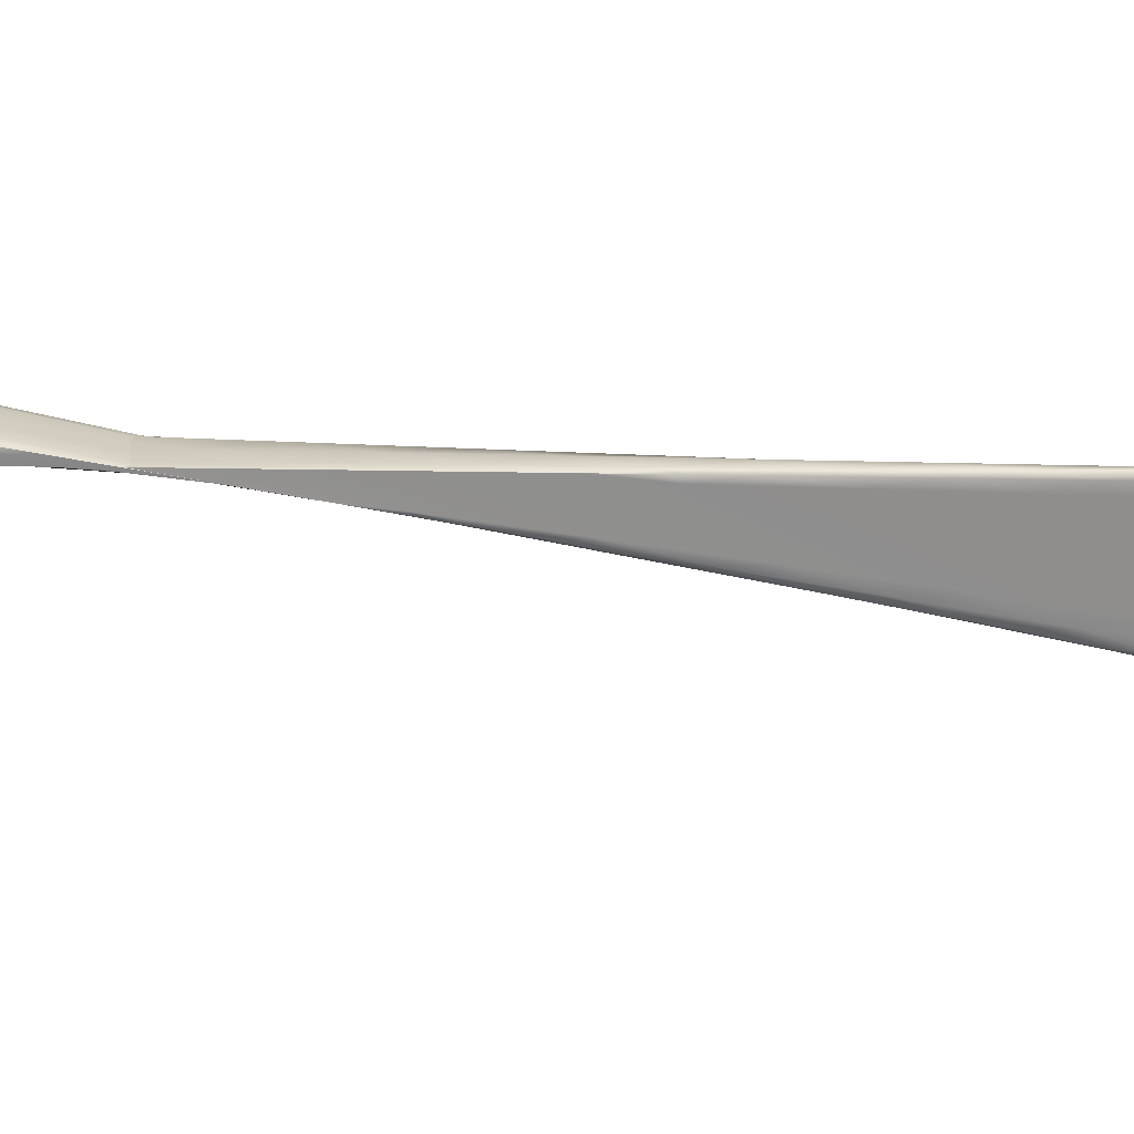
<metadata>
{"format":"obj","ext":"obj","renderer":"f3d","projection":"perspective","resolution":1024,"background":"white","views":[{"elev":-67.3,"azim":-83.8,"up":"+Z"}]}
</metadata>
<code>
v -0.07549 1.423 -0.08388
v -0.08797 1.479 -0.09259
v -0.08148 1.449 -0.08766
v -0.07726 1.444 -0.08804
v -0.06754 1.42 -0.08276
v -0.0811 1.448 -0.08915
v -0.07493 1.423 -0.08382
v -0.0782 1.433 -0.08533
v -0.0776 1.433 -0.08583
v -0.07845 1.433 -0.08589
v -0.07594 1.423 -0.08396
v -0.07711 1.428 -0.08456
v -0.0774 1.428 -0.08485
v -0.07643 1.427 -0.08474
v -0.0793 1.438 -0.08611
v -0.07877 1.438 -0.08694
v -0.07949 1.438 -0.08694
v -0.08158 1.449 -0.08904
v -0.08039 1.444 -0.08688
v -0.08054 1.443 -0.08799
v -0.07993 1.443 -0.08804
v -0.07076 1.429 -0.08462
v -0.07249 1.422 -0.08344
v -0.07534 1.431 -0.08543
v -0.07384 1.426 -0.08431
v -0.06953 1.42 -0.08297
v -0.07259 1.43 -0.08495
v -0.07069 1.424 -0.08379
v -0.06859 1.423 -0.08349
v -0.07983 1.447 -0.08882
v -0.07684 1.436 -0.08656
v -0.07834 1.442 -0.08769
v -0.07293 1.434 -0.08576
v -0.07449 1.435 -0.0861
v -0.07829 1.445 -0.08842
v -0.07639 1.44 -0.08726
v -0.0751 1.439 -0.0869
v -0.07734 1.445 -0.08686
v -0.0676 1.42 -0.08326
v -0.0708 1.429 -0.08458
v -0.06712 1.419 -0.08301
v -0.07051 1.429 -0.08456
v -0.0683 1.423 -0.08367
v -0.06862 1.423 -0.08383
v -0.07298 1.434 -0.08534
v -0.07273 1.434 -0.08546
v -0.07716 1.444 -0.08727
v -0.07494 1.439 -0.08636
v -0.07516 1.439 -0.0861
v -0.0698 1.421 -0.08346
v -0.07289 1.43 -0.08477
v -0.07102 1.425 -0.08403
v -0.07289 1.422 -0.08368
v -0.07569 1.432 -0.08502
v -0.07422 1.426 -0.08429
v -0.07851 1.446 -0.08699
v -0.07476 1.435 -0.0855
v -0.07664 1.441 -0.08624
v -0.07715 1.437 -0.08575
v -0.08008 1.447 -0.08722
v -0.07862 1.442 -0.08649
v -0.08963 1.475 -0.09444
v -0.08476 1.465 -0.09002
v -0.08377 1.46 -0.0915
v -0.08459 1.464 -0.09249
v -0.08258 1.454 -0.08845
v -0.08226 1.453 -0.09026
v -0.08263 1.454 -0.0901
v -0.08471 1.464 -0.09222
v -0.08367 1.459 -0.08923
v -0.08367 1.459 -0.09116
v -0.08343 1.459 -0.09137
v -0.08432 1.463 -0.09224
v -0.08133 1.452 -0.08996
v -0.08282 1.457 -0.0911
v -0.07943 1.45 -0.08919
v -0.08019 1.451 -0.08959
v -0.08398 1.461 -0.09193
v -0.08208 1.456 -0.09076
v -0.0816 1.455 -0.09034
v -0.08798 1.478 -0.09536
v -0.08586 1.47 -0.09081
v -0.08576 1.469 -0.09361
v -0.08575 1.47 -0.09329
v -0.08778 1.479 -0.09477
v -0.08695 1.475 -0.09161
v -0.0868 1.475 -0.09435
v -0.08692 1.474 -0.09473
v -0.08852 1.477 -0.0952
v -0.08581 1.468 -0.09338
v -0.0873 1.473 -0.09453
v -0.08593 1.466 -0.09265
v -0.08588 1.466 -0.0931
v -0.08918 1.476 -0.09501
v -0.08777 1.472 -0.09428
v -0.0881 1.471 -0.09381
v -0.08386 1.461 -0.08917
v -0.07951 1.45 -0.08763
v -0.07937 1.45 -0.08817
v -0.08379 1.46 -0.09
v -0.08158 1.455 -0.08908
v -0.08169 1.455 -0.0884
v -0.08412 1.462 -0.08923
v -0.08038 1.451 -0.08773
v -0.08225 1.457 -0.08848
v -0.08154 1.453 -0.08797
v -0.08447 1.463 -0.08946
v -0.08301 1.458 -0.08871
v -0.08973 1.476 -0.09166
v -0.08604 1.466 -0.08994
v -0.086 1.466 -0.09091
v -0.0898 1.475 -0.09274
v -0.08822 1.471 -0.09183
v -0.08821 1.471 -0.09072
v -0.08925 1.477 -0.09159
v -0.086 1.467 -0.08999
v -0.08787 1.473 -0.09075
v -0.08593 1.469 -0.09021
v -0.08857 1.478 -0.09177
v -0.08739 1.474 -0.09096
v -0.08845 1.479 -0.09221
v -0.0875 1.478 -0.09201
v -0.08715 1.475 -0.09107
v -0.08812 1.477 -0.09134
v -0.08089 1.448 -0.08735
v -0.08094 1.446 -0.08727
v -0.07963 1.443 -0.08661
v -0.07935 1.445 -0.08685
v -0.07767 1.445 -0.08826
v -0.07618 1.442 -0.08747
v -0.07561 1.44 -0.08709
v -0.07734 1.443 -0.08784
v -0.08142 1.449 -0.08923
v -0.08052 1.446 -0.0886
v -0.08034 1.443 -0.08813
v -0.08106 1.446 -0.08852
v -0.07817 1.433 -0.08594
v -0.07702 1.43 -0.08528
v -0.07709 1.428 -0.08484
v -0.07793 1.43 -0.08537
v -0.07765 1.43 -0.08495
v -0.07855 1.433 -0.08564
v -0.07751 1.428 -0.08473
v -0.07656 1.425 -0.08418
v -0.07688 1.425 -0.08433
v -0.07523 1.423 -0.08378
v -0.07585 1.425 -0.08419
v -0.07488 1.422 -0.08375
v -0.07926 1.438 -0.08703
v -0.07818 1.435 -0.08639
v -0.07897 1.436 -0.08642
v -0.07875 1.436 -0.08572
v -0.07959 1.438 -0.08655
v -0.08166 1.449 -0.08838
v -0.08062 1.444 -0.08746
v -0.07984 1.441 -0.0865
v -0.08002 1.441 -0.08747
v -0.07935 1.44 -0.08749
v -0.06967 1.426 -0.08405
v -0.06943 1.424 -0.08359
v -0.07164 1.427 -0.08437
v -0.07149 1.429 -0.08475
v -0.07661 1.432 -0.08566
v -0.07459 1.429 -0.08487
v -0.0753 1.427 -0.08455
v -0.07339 1.422 -0.08352
v -0.07309 1.423 -0.08375
v -0.07394 1.43 -0.08519
v -0.07224 1.425 -0.08405
v -0.07085 1.421 -0.08313
v -0.06974 1.422 -0.08322
v -0.0675 1.421 -0.08292
v -0.06852 1.42 -0.08277
v -0.08054 1.448 -0.08901
v -0.07908 1.444 -0.08826
v -0.07923 1.442 -0.08789
v -0.07609 1.434 -0.086
v -0.07792 1.437 -0.08677
v -0.07759 1.439 -0.08712
v -0.07184 1.431 -0.08519
v -0.07354 1.432 -0.08553
v -0.07355 1.434 -0.08592
v -0.07564 1.436 -0.08633
v -0.07905 1.446 -0.08862
v -0.07734 1.441 -0.08747
v -0.07544 1.438 -0.08668
v -0.07401 1.437 -0.08633
v -0.07717 1.445 -0.08699
v -0.07625 1.442 -0.08648
v -0.07495 1.439 -0.08618
v -0.07605 1.442 -0.08681
v -0.06971 1.426 -0.08421
v -0.06829 1.423 -0.08375
v -0.06941 1.426 -0.08412
v -0.07051 1.429 -0.08456
v -0.07051 1.429 -0.08457
v -0.0683 1.423 -0.08355
v -0.06759 1.419 -0.08283
v -0.06719 1.421 -0.08322
v -0.06753 1.421 -0.08345
v -0.06757 1.419 -0.08312
v -0.07189 1.431 -0.08496
v -0.07162 1.431 -0.08501
v -0.07273 1.434 -0.08537
v -0.07272 1.434 -0.0856
v -0.07714 1.444 -0.08766
v -0.07493 1.439 -0.08663
v -0.07384 1.436 -0.08591
v -0.07407 1.437 -0.08572
v -0.07587 1.427 -0.08442
v -0.07496 1.429 -0.08465
v -0.07713 1.432 -0.08514
v -0.07167 1.429 -0.08466
v -0.07195 1.427 -0.0844
v -0.06961 1.424 -0.08392
v -0.06867 1.42 -0.08329
v -0.07008 1.422 -0.08367
v -0.07426 1.431 -0.08489
v -0.07258 1.425 -0.08416
v -0.07113 1.421 -0.08347
v -0.07349 1.424 -0.08392
v -0.07386 1.422 -0.08366
v -0.07782 1.445 -0.08688
v -0.07757 1.443 -0.08661
v -0.07577 1.44 -0.08614
v -0.07383 1.433 -0.08514
v -0.07372 1.435 -0.0854
v -0.0757 1.438 -0.08587
v -0.07642 1.434 -0.08538
v -0.07838 1.438 -0.08588
v -0.07593 1.436 -0.08562
v -0.07927 1.447 -0.0871
v -0.0776 1.441 -0.08636
v -0.07788 1.439 -0.08612
v -0.08956 1.476 -0.09481
v -0.08918 1.473 -0.09439
v -0.08796 1.471 -0.09418
v -0.08872 1.474 -0.09487
v -0.08385 1.461 -0.0918
v -0.08268 1.458 -0.09092
v -0.08179 1.455 -0.09062
v -0.08303 1.459 -0.09134
v -0.08466 1.464 -0.09255
v -0.08401 1.461 -0.09193
v -0.08358 1.459 -0.09144
v -0.08419 1.462 -0.09169
v -0.0825 1.454 -0.09034
v -0.08168 1.451 -0.0897
v -0.0821 1.451 -0.08957
v -0.08203 1.451 -0.08806
v -0.0827 1.454 -0.08929
v -0.08422 1.462 -0.08963
v -0.08477 1.465 -0.09114
v -0.08373 1.459 -0.09022
v -0.08313 1.457 -0.08884
v -0.08315 1.457 -0.09063
v -0.08285 1.456 -0.09082
v -0.08447 1.463 -0.09238
v -0.08357 1.46 -0.09167
v -0.08316 1.458 -0.09125
v -0.08058 1.45 -0.08939
v -0.08185 1.453 -0.09013
v -0.08207 1.455 -0.09053
v -0.07835 1.447 -0.08862
v -0.07924 1.448 -0.08901
v -0.07973 1.45 -0.08944
v -0.08075 1.451 -0.08977
v -0.08414 1.462 -0.09208
v -0.08245 1.457 -0.09092
v -0.08114 1.453 -0.09017
v -0.08052 1.452 -0.08976
v -0.0881 1.479 -0.09522
v -0.0875 1.477 -0.09529
v -0.08682 1.475 -0.09478
v -0.08732 1.478 -0.09489
v -0.08574 1.469 -0.09367
v -0.08518 1.467 -0.09305
v -0.08523 1.467 -0.09275
v -0.08531 1.467 -0.09042
v -0.0858 1.47 -0.09207
v -0.08808 1.479 -0.09376
v -0.08684 1.475 -0.093
v -0.0864 1.473 -0.09121
v -0.08628 1.472 -0.09382
v -0.08634 1.472 -0.09417
v -0.08844 1.478 -0.09512
v -0.08805 1.476 -0.0951
v -0.08709 1.474 -0.09464
v -0.08506 1.465 -0.09281
v -0.08578 1.469 -0.09351
v -0.08656 1.471 -0.09395
v -0.08485 1.463 -0.09207
v -0.08493 1.464 -0.09252
v -0.0859 1.466 -0.09299
v -0.08585 1.467 -0.09324
v -0.08902 1.477 -0.09496
v -0.08754 1.472 -0.0944
v -0.08682 1.469 -0.09369
v -0.08701 1.468 -0.09323
v -0.08339 1.459 -0.08883
v -0.08374 1.461 -0.08908
v -0.08465 1.464 -0.08957
v -0.08382 1.46 -0.08946
v -0.08278 1.458 -0.08878
v -0.0816 1.455 -0.08863
v -0.08269 1.458 -0.08954
v -0.07826 1.447 -0.08772
v -0.07938 1.45 -0.08781
v -0.07842 1.447 -0.08724
v -0.07935 1.45 -0.0887
v -0.08376 1.46 -0.09078
v -0.08156 1.455 -0.08974
v -0.08048 1.452 -0.08863
v -0.0806 1.453 -0.08801
v -0.08397 1.461 -0.08913
v -0.08319 1.459 -0.08886
v -0.08192 1.456 -0.08838
v -0.07987 1.451 -0.08763
v -0.07945 1.449 -0.08736
v -0.08132 1.454 -0.08811
v -0.08081 1.45 -0.08759
v -0.08214 1.454 -0.08808
v -0.08095 1.452 -0.08785
v -0.08429 1.463 -0.08934
v -0.08262 1.457 -0.08859
v -0.08228 1.455 -0.08834
v -0.08987 1.476 -0.09229
v -0.0893 1.474 -0.09112
v -0.08825 1.471 -0.09112
v -0.08932 1.474 -0.0923
v -0.08495 1.463 -0.08956
v -0.0849 1.463 -0.09045
v -0.08603 1.466 -0.09029
v -0.08597 1.466 -0.09183
v -0.08981 1.476 -0.09375
v -0.08817 1.471 -0.09288
v -0.08711 1.468 -0.09137
v -0.08712 1.469 -0.09033
v -0.08964 1.477 -0.0919
v -0.0888 1.475 -0.09113
v -0.08807 1.472 -0.09065
v -0.08506 1.465 -0.08961
v -0.08602 1.467 -0.08989
v -0.08693 1.47 -0.09037
v -0.0852 1.466 -0.08983
v -0.0859 1.469 -0.09032
v -0.08596 1.468 -0.09009
v -0.08907 1.478 -0.09204
v -0.08764 1.473 -0.09085
v -0.08666 1.471 -0.09058
v -0.08778 1.477 -0.09145
v -0.08026 1.446 -0.08698
v -0.07664 1.442 -0.08768
v -0.08088 1.446 -0.08868
v -0.07763 1.43 -0.08539
v -0.07803 1.43 -0.08518
v -0.07699 1.425 -0.08428
v -0.07655 1.425 -0.0843
v -0.07871 1.435 -0.08648
v -0.07907 1.436 -0.08609
v -0.08114 1.446 -0.08792
v -0.0801 1.441 -0.087
v -0.0798 1.441 -0.08758
v -0.07046 1.426 -0.08417
v -0.07595 1.429 -0.0851
v -0.07464 1.424 -0.084
v -0.07309 1.428 -0.08462
v -0.07139 1.423 -0.08348
v -0.0684 1.421 -0.08301
v -0.07989 1.445 -0.08845
v -0.07727 1.435 -0.08621
v -0.07858 1.44 -0.08733
v -0.07252 1.432 -0.08534
v -0.07479 1.433 -0.08576
v -0.07819 1.444 -0.08804
v -0.07649 1.438 -0.0869
v -0.07458 1.437 -0.0865
v -0.07606 1.442 -0.08659
v -0.0694 1.426 -0.08416
v -0.06941 1.426 -0.08406
v -0.0672 1.421 -0.08304
v -0.06718 1.421 -0.08335
v -0.07162 1.431 -0.08496
v -0.07162 1.431 -0.08508
v -0.07604 1.442 -0.08715
v -0.07383 1.436 -0.08611
v -0.07384 1.437 -0.08577
v -0.0765 1.43 -0.08478
v -0.07064 1.427 -0.08429
v -0.06859 1.421 -0.08356
v -0.07342 1.428 -0.08452
v -0.07174 1.423 -0.08379
v -0.07524 1.424 -0.08406
v -0.0768 1.443 -0.08651
v -0.07269 1.432 -0.08503
v -0.07475 1.437 -0.08577
v -0.07775 1.435 -0.08551
v -0.07509 1.433 -0.08525
v -0.07844 1.444 -0.08673
v -0.07676 1.439 -0.08599
v -0.07901 1.44 -0.08624
v -0.08899 1.474 -0.09478
v -0.08282 1.458 -0.09121
v -0.08412 1.462 -0.092
v -0.08196 1.451 -0.08979
v -0.08218 1.452 -0.08884
v -0.08425 1.462 -0.09068
v -0.08321 1.457 -0.08976
v -0.08304 1.456 -0.09089
v -0.08382 1.461 -0.09181
v -0.0812 1.45 -0.08957
v -0.08251 1.456 -0.09069
v -0.0787 1.447 -0.08885
v -0.07989 1.449 -0.08919
v -0.0833 1.459 -0.0915
v -0.0816 1.454 -0.09035
v -0.08076 1.453 -0.09003
v -0.08736 1.477 -0.09534
v -0.0852 1.467 -0.09311
v -0.08528 1.467 -0.09161
v -0.08735 1.478 -0.09347
v -0.08632 1.473 -0.09253
v -0.08628 1.472 -0.09423
v -0.08774 1.476 -0.09521
v -0.08513 1.466 -0.09294
v -0.08644 1.471 -0.09408
v -0.08487 1.463 -0.0924
v -0.085 1.465 -0.09266
v -0.08839 1.475 -0.09498
v -0.08669 1.47 -0.09382
v -0.08693 1.469 -0.09359
v -0.08402 1.462 -0.0892
v -0.08271 1.458 -0.08904
v -0.07827 1.447 -0.0874
v -0.07824 1.447 -0.08818
v -0.08266 1.458 -0.09026
v -0.08045 1.452 -0.08922
v -0.08049 1.453 -0.08822
v -0.08295 1.459 -0.08876
v -0.07885 1.448 -0.08725
v -0.0809 1.453 -0.088
v -0.08151 1.451 -0.08772
v -0.08011 1.449 -0.08747
v -0.08346 1.46 -0.08897
v -0.08178 1.455 -0.08822
v -0.08277 1.456 -0.08846
v -0.08935 1.474 -0.09153
v -0.08492 1.463 -0.08987
v -0.08486 1.463 -0.09131
v -0.08928 1.473 -0.09341
v -0.08707 1.468 -0.09236
v -0.08714 1.468 -0.0907
v -0.0891 1.475 -0.09103
v -0.085 1.464 -0.08951
v -0.08705 1.469 -0.09027
v -0.08527 1.467 -0.08994
v -0.08513 1.465 -0.08972
v -0.08847 1.476 -0.09123
v -0.0868 1.471 -0.09047
v -0.08653 1.472 -0.09069
v -0.08921 1.478 -0.09373
v -0.07096 1.42 -0.08321
f 121 351 122 2
f 122 351 123 86
f 123 351 124 120
f 124 351 121 119
f 125 352 126 3
f 126 352 127 19
f 127 352 128 61
f 128 352 125 60
f 129 353 130 4
f 130 353 131 37
f 131 353 132 36
f 132 353 129 35
f 133 354 134 6
f 134 354 135 21
f 135 354 136 20
f 136 354 133 18
f 137 355 138 9
f 138 355 139 14
f 139 355 140 13
f 140 355 137 10
f 141 356 142 8
f 142 356 140 10
f 140 356 143 13
f 143 356 141 12
f 144 357 143 12
f 143 357 145 13
f 145 357 146 11
f 146 357 144 1
f 147 358 148 7
f 148 358 145 11
f 145 358 139 13
f 139 358 147 14
f 149 359 150 16
f 150 359 137 9
f 137 359 151 10
f 151 359 149 17
f 152 360 153 15
f 153 360 151 17
f 151 360 142 10
f 142 360 152 8
f 126 361 154 3
f 154 361 136 18
f 136 361 155 20
f 155 361 126 19
f 156 362 155 19
f 155 362 157 20
f 157 362 153 17
f 153 362 156 15
f 158 363 149 16
f 149 363 157 17
f 157 363 135 20
f 135 363 158 21
f 159 364 160 29
f 160 364 161 28
f 161 364 162 27
f 162 364 159 22
f 138 365 163 9
f 163 365 164 24
f 164 365 165 25
f 165 365 138 14
f 166 366 147 7
f 147 366 165 14
f 165 366 167 25
f 167 366 166 23
f 164 367 168 24
f 168 367 161 27
f 161 367 169 28
f 169 367 164 25
f 170 368 167 23
f 167 368 169 25
f 169 368 171 28
f 171 368 170 26
f 172 369 173 5
f 173 369 171 26
f 171 369 160 28
f 160 369 172 29
f 174 370 175 30
f 175 370 176 32
f 176 370 134 21
f 134 370 174 6
f 177 371 163 24
f 163 371 150 9
f 150 371 178 16
f 178 371 177 31
f 179 372 178 31
f 178 372 158 16
f 158 372 176 21
f 176 372 179 32
f 180 373 162 22
f 162 373 181 27
f 181 373 182 34
f 182 373 180 33
f 168 374 177 24
f 177 374 183 31
f 183 374 181 34
f 181 374 168 27
f 184 375 132 35
f 132 375 185 36
f 185 375 175 32
f 175 375 184 30
f 186 376 183 34
f 183 376 179 31
f 179 376 185 32
f 185 376 186 36
f 187 377 182 33
f 182 377 186 34
f 186 377 131 36
f 131 377 187 37
f 188 378 189 38
f 189 378 190 49
f 190 378 191 48
f 191 378 188 47
f 192 379 193 44
f 193 379 194 43
f 194 379 195 42
f 195 379 192 40
f 159 380 196 22
f 196 380 194 42
f 194 380 197 43
f 197 380 159 29
f 198 381 172 5
f 172 381 197 29
f 197 381 199 43
f 199 381 198 41
f 200 382 201 39
f 201 382 199 41
f 199 382 193 43
f 193 382 200 44
f 202 383 195 40
f 195 383 203 42
f 203 383 204 46
f 204 383 202 45
f 196 384 180 22
f 180 384 205 33
f 205 384 203 46
f 203 384 196 42
f 206 385 191 47
f 191 385 207 48
f 207 385 130 37
f 130 385 206 4
f 208 386 205 46
f 205 386 187 33
f 187 386 207 37
f 207 386 208 48
f 209 387 204 45
f 204 387 208 46
f 208 387 190 48
f 190 387 209 49
f 141 388 210 12
f 210 388 211 55
f 211 388 212 54
f 212 388 141 8
f 192 389 213 40
f 213 389 214 51
f 214 389 215 52
f 215 389 192 44
f 216 390 200 39
f 200 390 215 44
f 215 390 217 52
f 217 390 216 50
f 214 391 218 51
f 218 391 211 54
f 211 391 219 55
f 219 391 214 52
f 220 392 217 50
f 217 392 219 52
f 219 392 221 55
f 221 392 220 53
f 144 393 222 1
f 222 393 221 53
f 221 393 210 55
f 210 393 144 12
f 223 394 224 56
f 224 394 225 58
f 225 394 189 49
f 189 394 223 38
f 226 395 213 51
f 213 395 202 40
f 202 395 227 45
f 227 395 226 57
f 228 396 227 57
f 227 396 209 45
f 209 396 225 49
f 225 396 228 58
f 152 397 212 8
f 212 397 229 54
f 229 397 230 59
f 230 397 152 15
f 218 398 226 51
f 226 398 231 57
f 231 398 229 59
f 229 398 218 54
f 232 399 128 60
f 128 399 233 61
f 233 399 224 58
f 224 399 232 56
f 234 400 231 59
f 231 400 228 57
f 228 400 233 58
f 233 400 234 61
f 156 401 230 15
f 230 401 234 59
f 234 401 127 61
f 127 401 156 19
f 235 402 236 62
f 236 402 237 96
f 237 402 238 95
f 238 402 235 94
f 239 403 240 64
f 240 403 241 80
f 241 403 242 79
f 242 403 239 78
f 243 404 244 65
f 244 404 245 72
f 245 404 246 71
f 246 404 243 69
f 247 405 248 67
f 248 405 133 6
f 133 405 249 18
f 249 405 247 68
f 250 406 251 66
f 251 406 249 68
f 249 406 154 18
f 154 406 250 3
f 252 407 253 63
f 253 407 246 69
f 246 407 254 71
f 254 407 252 70
f 255 408 254 70
f 254 408 256 71
f 256 408 251 68
f 251 408 255 66
f 257 409 247 67
f 247 409 256 68
f 256 409 245 71
f 245 409 257 72
f 258 410 259 73
f 259 410 260 75
f 260 410 244 72
f 244 410 258 65
f 261 411 174 30
f 174 411 248 6
f 248 411 262 67
f 262 411 261 74
f 263 412 262 74
f 262 412 257 67
f 257 412 260 72
f 260 412 263 75
f 264 413 129 4
f 129 413 265 35
f 265 413 266 77
f 266 413 264 76
f 184 414 261 30
f 261 414 267 74
f 267 414 265 77
f 265 414 184 35
f 268 415 242 78
f 242 415 269 79
f 269 415 259 75
f 259 415 268 73
f 270 416 267 77
f 267 416 263 74
f 263 416 269 75
f 269 416 270 79
f 271 417 266 76
f 266 417 270 77
f 270 417 241 79
f 241 417 271 80
f 272 418 273 81
f 273 418 274 88
f 274 418 275 87
f 275 418 272 85
f 276 419 277 83
f 277 419 243 65
f 243 419 278 69
f 278 419 276 84
f 279 420 280 82
f 280 420 278 84
f 278 420 253 69
f 253 420 279 63
f 122 421 281 2
f 281 421 275 85
f 275 421 282 87
f 282 421 122 86
f 283 422 282 86
f 282 422 284 87
f 284 422 280 84
f 280 422 283 82
f 285 423 276 83
f 276 423 284 84
f 284 423 274 87
f 274 423 285 88
f 286 424 287 89
f 287 424 288 91
f 288 424 273 88
f 273 424 286 81
f 289 425 258 73
f 258 425 277 65
f 277 425 290 83
f 290 425 289 90
f 291 426 290 90
f 290 426 285 83
f 285 426 288 88
f 288 426 291 91
f 292 427 239 64
f 239 427 293 78
f 293 427 294 93
f 294 427 292 92
f 268 428 289 73
f 289 428 295 90
f 295 428 293 93
f 293 428 268 78
f 296 429 238 94
f 238 429 297 95
f 297 429 287 91
f 287 429 296 89
f 298 430 295 93
f 295 430 291 90
f 291 430 297 91
f 297 430 298 95
f 299 431 294 92
f 294 431 298 93
f 298 431 237 95
f 237 431 299 96
f 252 432 300 70
f 300 432 301 108
f 301 432 302 107
f 302 432 252 63
f 303 433 304 97
f 304 433 305 102
f 305 433 306 101
f 306 433 303 100
f 188 434 307 47
f 307 434 308 99
f 308 434 309 98
f 309 434 188 38
f 206 435 264 4
f 264 435 310 76
f 310 435 307 99
f 307 435 206 47
f 240 436 311 64
f 311 436 306 100
f 306 436 312 101
f 312 436 240 80
f 271 437 312 80
f 312 437 313 101
f 313 437 310 99
f 310 437 271 76
f 314 438 308 98
f 308 438 313 99
f 313 438 305 101
f 305 438 314 102
f 304 439 315 97
f 315 439 316 103
f 316 439 317 105
f 317 439 304 102
f 223 440 309 38
f 309 440 318 98
f 318 440 319 104
f 319 440 223 56
f 314 441 317 102
f 317 441 320 105
f 320 441 318 104
f 318 441 314 98
f 250 442 125 3
f 125 442 321 60
f 321 442 322 106
f 322 442 250 66
f 232 443 319 56
f 319 443 323 104
f 323 443 321 106
f 321 443 232 60
f 316 444 324 103
f 324 444 301 107
f 301 444 325 108
f 325 444 316 105
f 323 445 320 104
f 320 445 325 105
f 325 445 326 108
f 326 445 323 106
f 255 446 322 66
f 322 446 326 106
f 326 446 300 108
f 300 446 255 70
f 327 447 328 109
f 328 447 329 114
f 329 447 330 113
f 330 447 327 112
f 331 448 303 97
f 303 448 332 100
f 332 448 333 111
f 333 448 331 110
f 311 449 292 64
f 292 449 334 92
f 334 449 332 111
f 332 449 311 100
f 335 450 330 112
f 330 450 336 113
f 336 450 236 96
f 236 450 335 62
f 337 451 334 111
f 334 451 299 92
f 299 451 336 96
f 336 451 337 113
f 338 452 333 110
f 333 452 337 111
f 337 452 329 113
f 329 452 338 114
f 339 453 340 115
f 340 453 341 117
f 341 453 328 114
f 328 453 339 109
f 342 454 315 103
f 315 454 331 97
f 331 454 343 110
f 343 454 342 116
f 344 455 343 116
f 343 455 338 110
f 338 455 341 114
f 341 455 344 117
f 279 456 302 63
f 302 456 345 107
f 345 456 346 118
f 346 456 279 82
f 324 457 342 103
f 342 457 347 116
f 347 457 345 118
f 345 457 324 107
f 348 458 124 119
f 124 458 349 120
f 349 458 340 117
f 340 458 348 115
f 350 459 347 118
f 347 459 344 116
f 344 459 349 117
f 349 459 350 120
f 283 460 346 82
f 346 460 350 118
f 350 460 123 120
f 123 460 283 86
f 121 461 348 119
f 348 461 339 115
f 339 461 327 109
f 327 461 335 112
f 335 461 235 62
f 235 461 296 94
f 296 461 286 89
f 286 461 272 81
f 272 461 281 85
f 281 461 121 2
f 146 462 148 11
f 148 462 166 7
f 166 462 170 23
f 170 462 173 26
f 173 462 198 5
f 198 462 201 41
f 201 462 216 39
f 216 462 220 50
f 220 462 222 53
f 222 462 146 1

</code>
